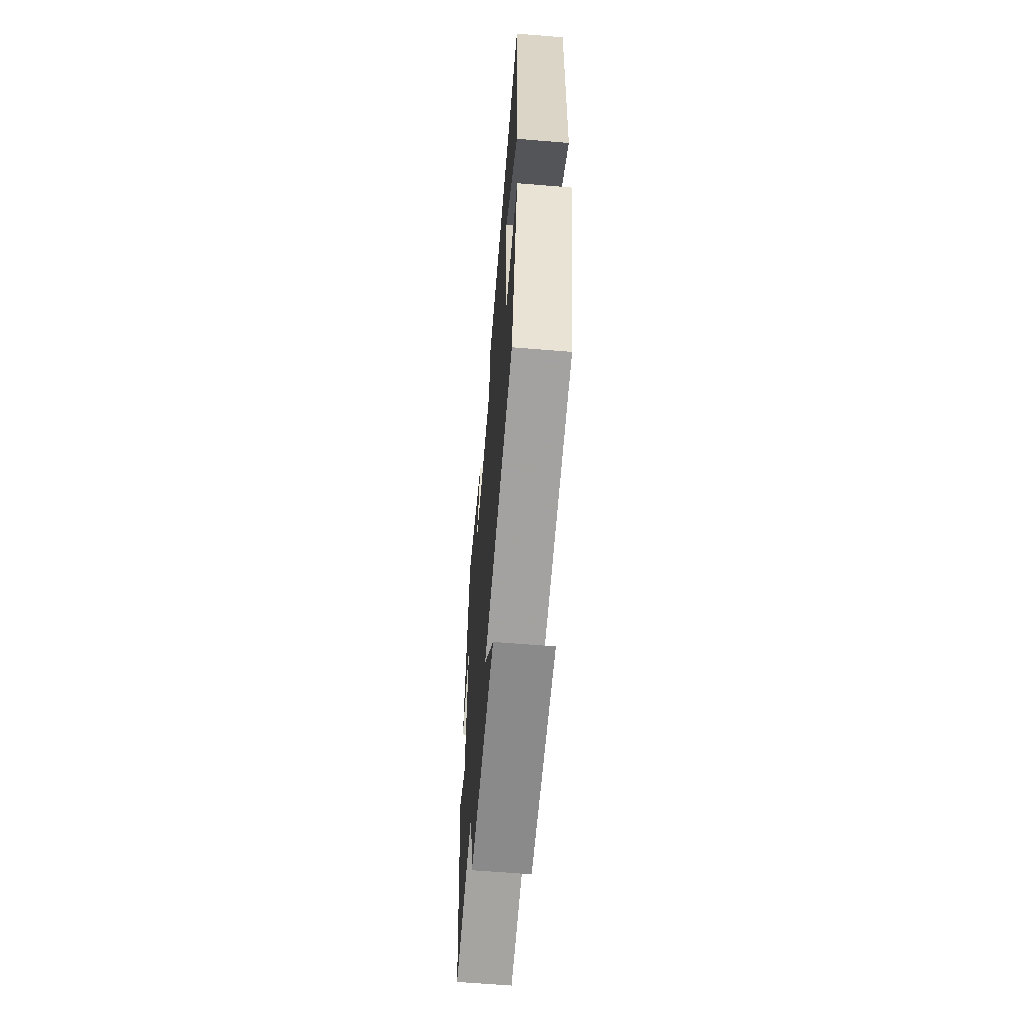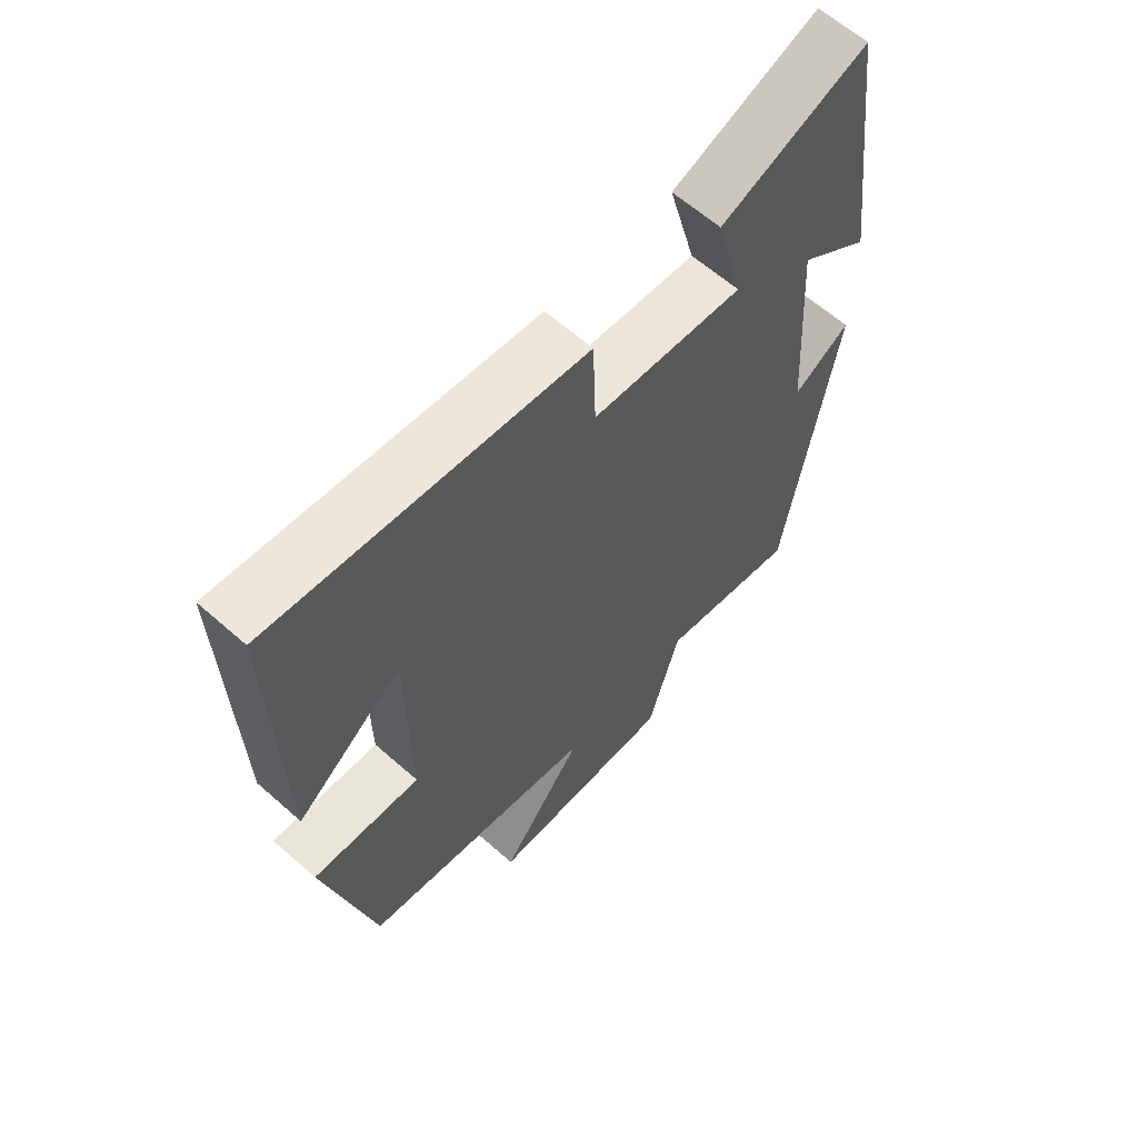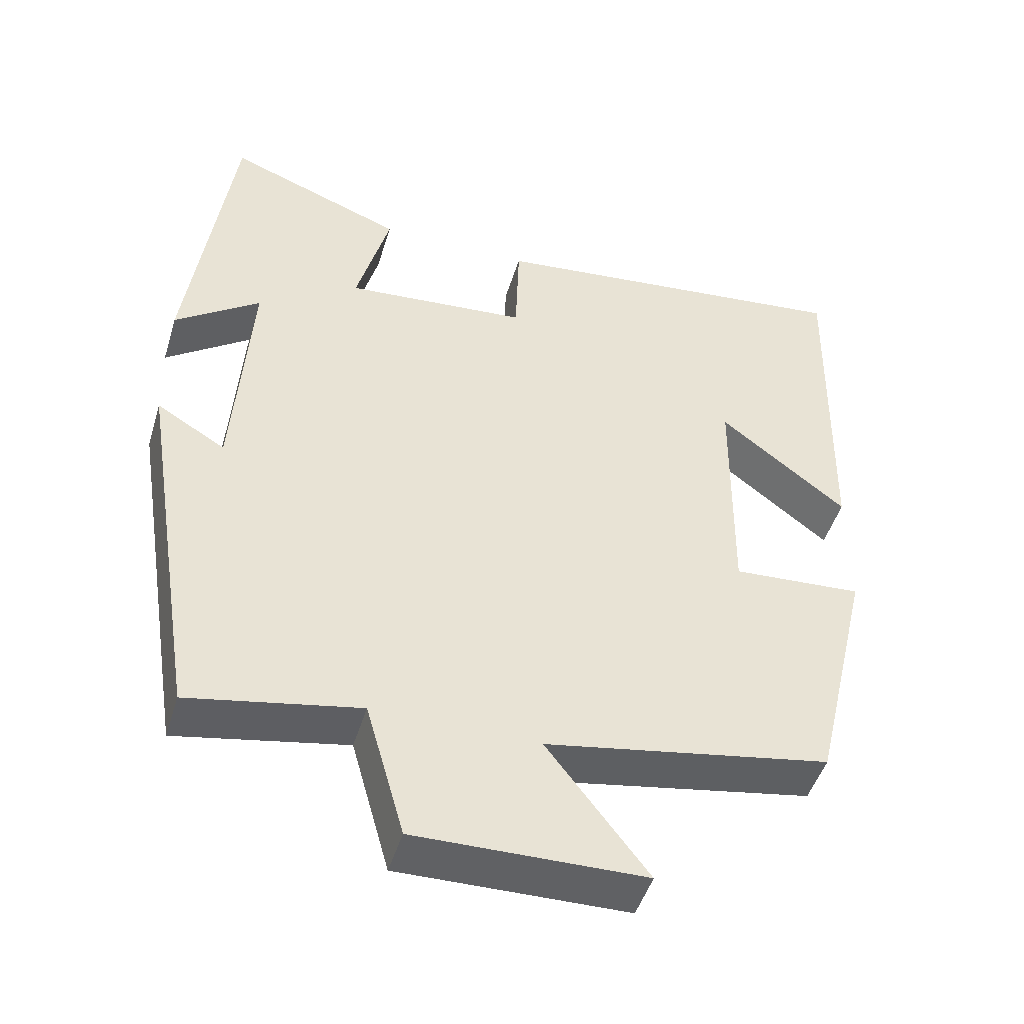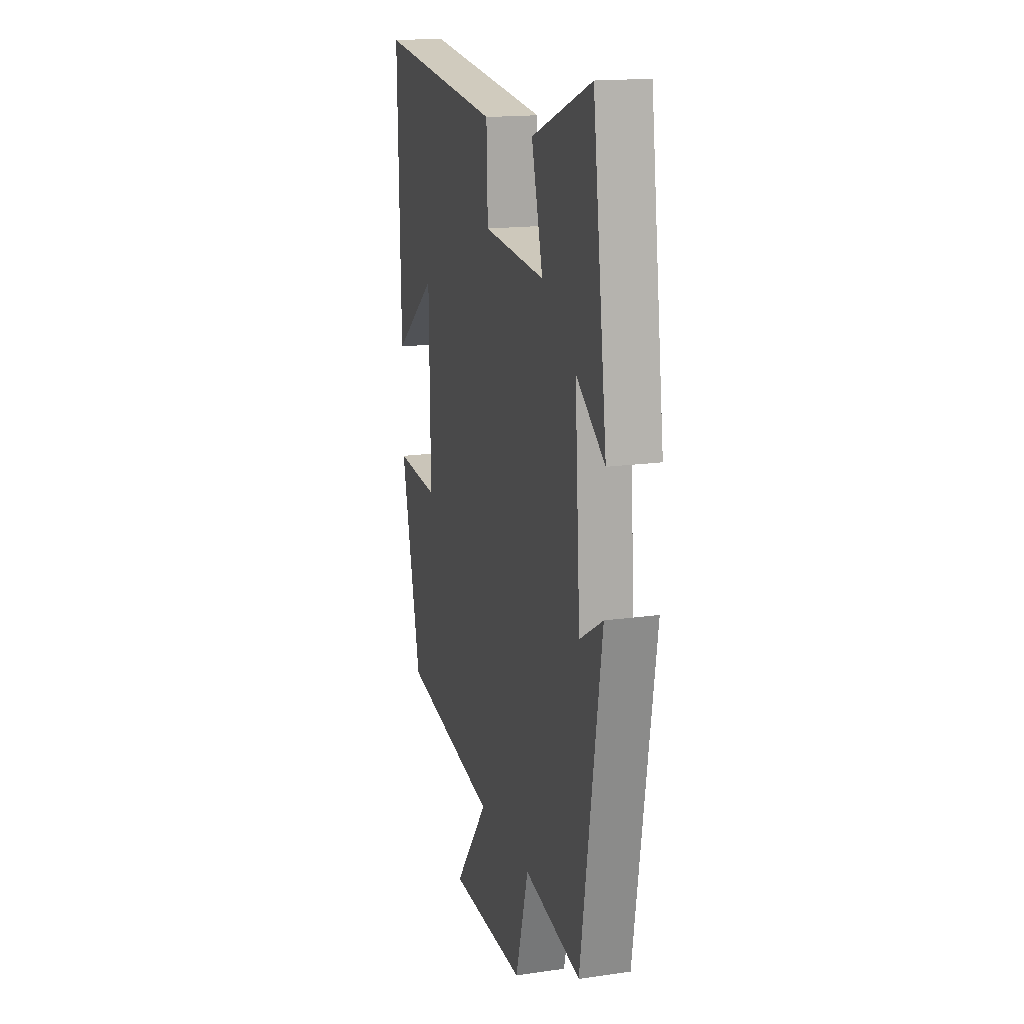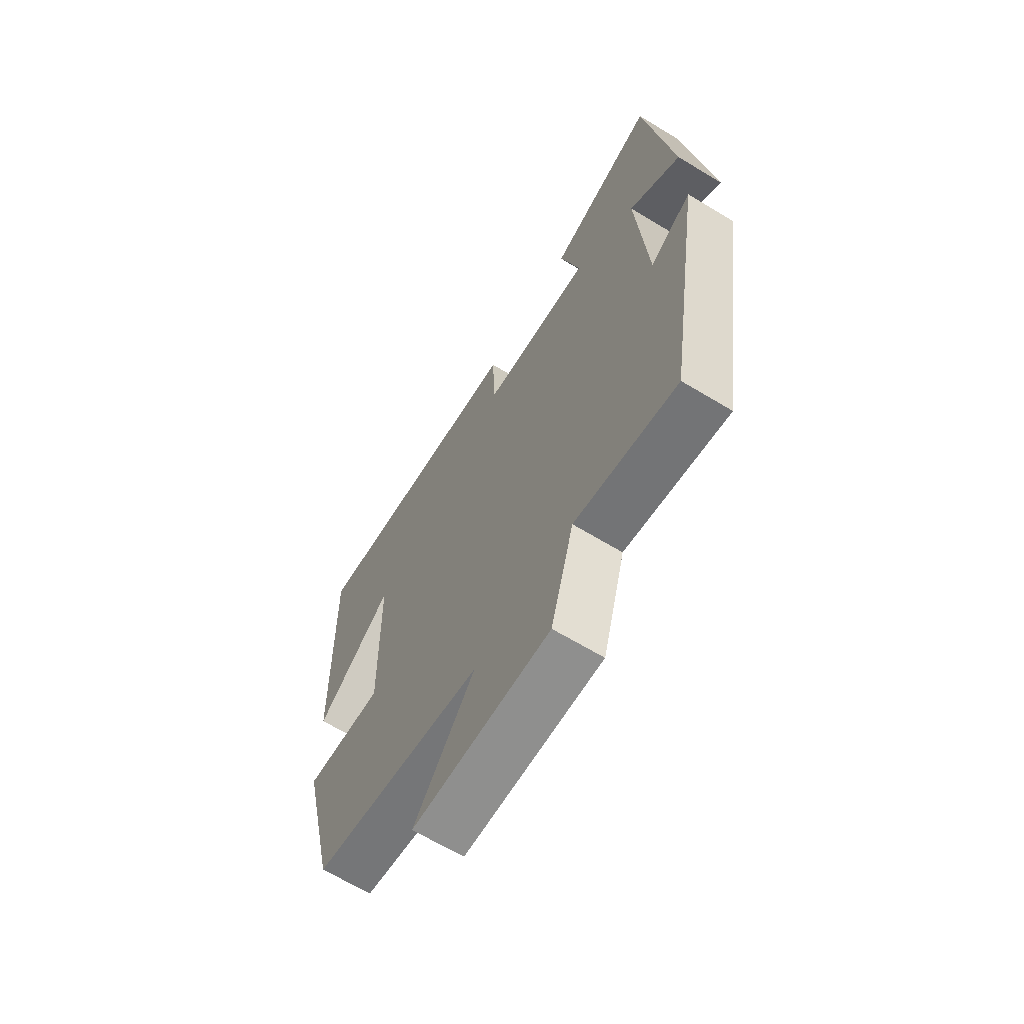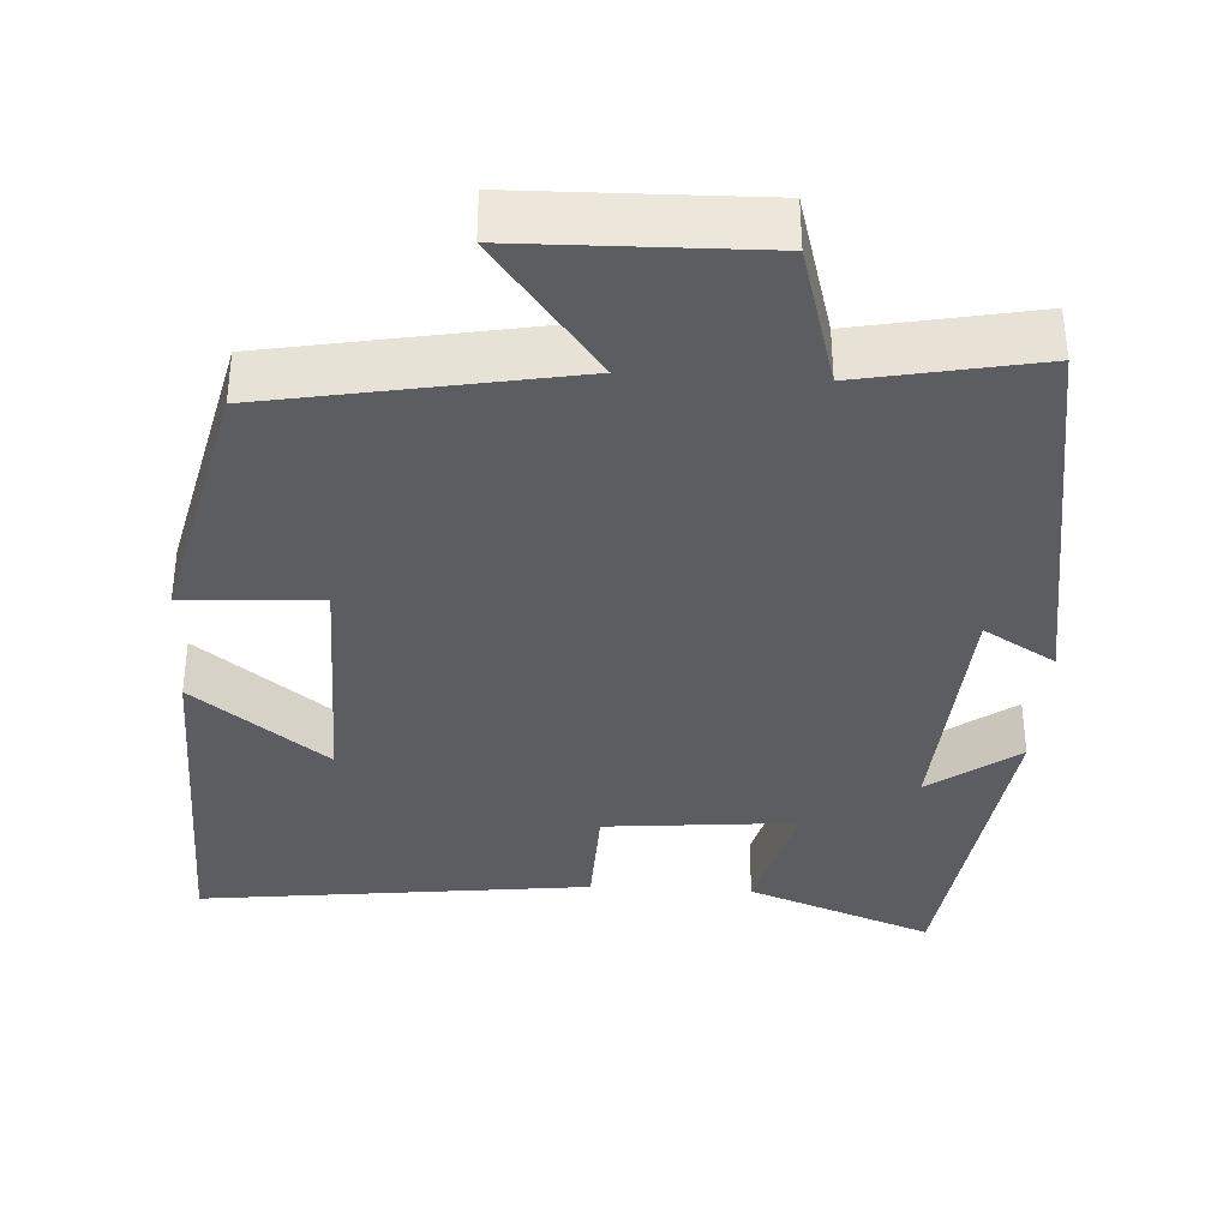
<metadata>
{"format":"obj","ext":"obj","renderer":"f3d","projection":"perspective","resolution":1024,"background":"white","views":[{"elev":-62.4,"azim":85.2,"up":"+Z"},{"elev":62.3,"azim":131.8,"up":"+Z"},{"elev":-47.8,"azim":-16.8,"up":"+Z"},{"elev":16.7,"azim":-106.3,"up":"+Z"},{"elev":-66.2,"azim":-121.2,"up":"+Z"},{"elev":-36.3,"azim":176.8,"up":"+Y"}]}
</metadata>
<code>
v -0.442 0.07 0.592
v -0.202 0.07 0.5
v -0.247 0.07 0.331
v 0.001 0.07 0.353
v 0.006 0.07 0.5
v 0.511 0.07 0.558
v 0.5 0.07 0.086
v 0.328 0.07 0.22
v 0.324 0.07 -0.104
v 0.5 0.07 -0.092
v 0.42 0.07 -0.431
v 0.035 0.07 -0.5
v 0.171 0.07 -0.678
v -0.137 0.07 -0.684
v -0.189 0.07 -0.5
v -0.418 0.07 -0.544
v -0.5 0.07 -0.031
v -0.407 0.07 -0.087
v -0.385 0.07 0.241
v -0.5 0.07 0.157
v -0.442 0 0.592
v -0.202 0 0.5
v -0.247 0 0.331
v 0.001 0 0.353
v 0.006 0 0.5
v 0.511 0 0.558
v 0.5 0 0.086
v 0.328 0 0.22
v 0.324 0 -0.104
v 0.5 0 -0.092
v 0.42 0 -0.431
v 0.035 0 -0.5
v 0.171 0 -0.678
v -0.137 0 -0.684
v -0.189 0 -0.5
v -0.418 0 -0.544
v -0.5 0 -0.031
v -0.407 0 -0.087
v -0.385 0 0.241
v -0.5 0 0.157
f 19 20 1 2
f 18 19 2 3
f 15 16 17 18
f 15 18 3 4
f 12 13 14 15
f 11 12 15
f 10 11 15
f 9 10 15
f 8 9 15 4
f 5 6 7 8
f 4 5 8
f 22 21 40 39
f 23 22 39 38
f 38 37 36 35
f 24 23 38 35
f 35 34 33 32
f 35 32 31
f 35 31 30
f 35 30 29
f 24 35 29 28
f 28 27 26 25
f 28 25 24
f 1 21 22 2
f 2 22 23 3
f 3 23 24 4
f 4 24 25 5
f 5 25 26 6
f 6 26 27 7
f 7 27 28 8
f 8 28 29 9
f 9 29 30 10
f 10 30 31 11
f 11 31 32 12
f 12 32 33 13
f 13 33 34 14
f 14 34 35 15
f 15 35 36 16
f 16 36 37 17
f 17 37 38 18
f 18 38 39 19
f 19 39 40 20
f 20 40 21 1

</code>
